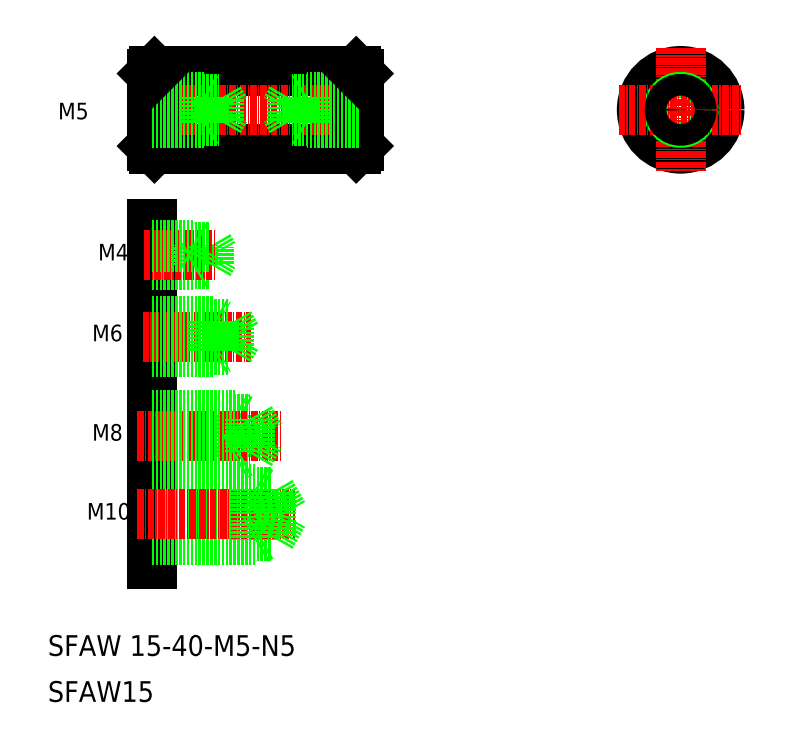
<metadata>
{"format":"dxf","ext":"dxf","renderer":"ezdxf+matplotlib","layout":"modelspace","background":"white","min_lineweight":24,"dpi":150}
</metadata>
<code>
0
SECTION
2
ENTITIES
0
TEXT
8
0
10
249.9
20
154.2
30
0
40
4
1
SFAW 15-40-M5-N5
0
TEXT
8
0
10
249.9
20
145.3
30
0
40
4
1
SFAW15
0
LINE
8
0
10
270
20
237.7
30
0
11
270
21
171.9
31
0
0
LINE
8
0
10
286
20
200.7
30
0
11
286
21
192.7
31
0
0
LINE
8
0
10
286
20
200.7
30
0
11
287.1
21
200.1
31
0
0
TEXT
8
0
10
257.5
20
180.5
30
0
40
3.2
1
M10
0
TEXT
8
0
10
258.5
20
195.8
30
0
40
3.2
1
M8
0
LINE
8
0
10
270
20
193.3
30
0
11
289
21
193.3
31
0
0
LINE
8
0
10
270
20
200.1
30
0
11
289
21
200.1
31
0
0
LINE
8
0
10
270
20
176.5
30
0
11
290
21
176.5
31
0
0
LINE
8
0
10
270
20
186.5
30
0
11
290
21
186.5
31
0
0
LINE
8
0
10
270
20
185.8
30
0
11
293
21
185.8
31
0
0
LINE
8
0
10
270
20
177.3
30
0
11
293
21
177.3
31
0
0
LINE
8
CENTER
10
267.2
20
181.5
30
0
11
297.6
21
181.5
31
0
0
LINE
8
CENTER
10
267.2
20
196.7
30
0
11
295.1
21
196.7
31
0
0
LINE
8
0
10
270
20
192.7
30
0
11
286
21
192.7
31
0
0
LINE
8
0
10
286
20
192.7
30
0
11
287.1
21
193.3
31
0
0
LINE
8
0
10
290
20
186.5
30
0
11
290
21
176.5
31
0
0
LINE
8
0
10
293
20
185.8
30
0
11
295.5
21
181.5
31
0
0
LINE
8
0
10
293
20
185.8
30
0
11
293
21
177.3
31
0
0
LINE
8
0
10
293
20
177.3
30
0
11
295.5
21
181.5
31
0
0
LINE
8
0
10
290
20
176.5
30
0
11
291.3
21
177.3
31
0
0
LINE
8
0
10
290
20
186.5
30
0
11
291.3
21
185.8
31
0
0
LINE
8
0
10
289
20
193.3
30
0
11
291
21
196.7
31
0
0
LINE
8
0
10
289
20
200.1
30
0
11
289
21
193.3
31
0
0
LINE
8
0
10
289
20
200.1
30
0
11
291
21
196.7
31
0
0
TEXT
8
0
10
259.6
20
230.6
30
0
40
3.2
1
M4
0
TEXT
8
0
10
258.5
20
215
30
0
40
3.2
1
M6
0
LINE
8
0
10
278
20
229.7
30
0
11
278
21
233.7
31
0
0
LINE
8
0
10
281
20
233.3
30
0
11
282
21
231.7
31
0
0
LINE
8
0
10
281
20
230
30
0
11
281
21
233.3
31
0
0
LINE
8
CENTER
10
268.2
20
215.9
30
0
11
289.2
21
215.9
31
0
0
LINE
8
0
10
282
20
218.9
30
0
11
282
21
212.9
31
0
0
LINE
8
0
10
285
20
218.4
30
0
11
285
21
213.4
31
0
0
LINE
8
0
10
285
20
218.4
30
0
11
286.5
21
215.9
31
0
0
LINE
8
0
10
270
20
200.7
30
0
11
286
21
200.7
31
0
0
LINE
8
0
10
270
20
213.4
30
0
11
285
21
213.4
31
0
0
LINE
8
0
10
270
20
212.9
30
0
11
282
21
212.9
31
0
0
LINE
8
0
10
282
20
212.9
30
0
11
282.9
21
213.4
31
0
0
LINE
8
0
10
285
20
213.4
30
0
11
286.5
21
215.9
31
0
0
LINE
8
0
10
270
20
218.4
30
0
11
285
21
218.4
31
0
0
LINE
8
0
10
270
20
218.9
30
0
11
282
21
218.9
31
0
0
LINE
8
0
10
270
20
229.7
30
0
11
278
21
229.7
31
0
0
LINE
8
0
10
270
20
230
30
0
11
281
21
230
31
0
0
LINE
8
CENTER
10
268.5
20
231.7
30
0
11
282.4
21
231.7
31
0
0
LINE
8
0
10
282
20
218.9
30
0
11
282.9
21
218.4
31
0
0
LINE
8
0
10
278
20
229.7
30
0
11
278.6
21
230
31
0
0
LINE
8
0
10
281
20
230
30
0
11
282
21
231.7
31
0
0
LINE
8
0
10
270
20
233.7
30
0
11
278
21
233.7
31
0
0
LINE
8
0
10
270
20
233.3
30
0
11
281
21
233.3
31
0
0
LINE
8
0
10
278
20
233.7
30
0
11
278.6
21
233.3
31
0
0
TEXT
8
0
10
251.9
20
257.9
30
0
40
3.2
1
M5
0
LINE
8
0
10
270.5
20
252.3
30
0
11
309.5
21
252.3
31
0
0
LINE
8
0
10
270.5
20
267.3
30
0
11
309.5
21
267.3
31
0
0
LINE
8
CENTER
10
269
20
259.8
30
0
11
311
21
259.8
31
0
0
LINE
8
0
10
270.5
20
267.3
30
0
11
270.5
21
252.3
31
0
0
LINE
8
0
10
270
20
266.8
30
0
11
270
21
252.8
31
0
0
LINE
8
0
10
270
20
252.8
30
0
11
270.5
21
252.3
31
0
0
LINE
8
0
10
270
20
257.7
30
0
11
283
21
257.7
31
0
0
LINE
8
0
10
270
20
261.9
30
0
11
283
21
261.9
31
0
0
LINE
8
0
10
270
20
257.3
30
0
11
280
21
257.3
31
0
0
LINE
8
0
10
270
20
262.3
30
0
11
280
21
262.3
31
0
0
LINE
8
0
10
273.3
20
257.7
30
0
11
273.3
21
257.7
31
0
0
LINE
8
0
10
276.5
20
257.7
30
0
11
276.5
21
257.7
31
0
0
LINE
8
0
10
270.5
20
267.3
30
0
11
270
21
266.8
31
0
0
LINE
8
0
10
280
20
262.3
30
0
11
280
21
257.3
31
0
0
LINE
8
0
10
280
20
257.3
30
0
11
280.6
21
257.6
31
0
0
LINE
8
0
10
280
20
262.3
30
0
11
280.6
21
261.9
31
0
0
LINE
8
0
10
283
20
261.9
30
0
11
283
21
257.7
31
0
0
LINE
8
0
10
283
20
261.9
30
0
11
284.2
21
259.8
31
0
0
LINE
8
0
10
283
20
257.7
30
0
11
284.2
21
259.8
31
0
0
LINE
8
0
10
309.5
20
267.3
30
0
11
309.5
21
252.3
31
0
0
LINE
8
0
10
310
20
266.8
30
0
11
310
21
252.8
31
0
0
LINE
8
0
10
309.5
20
252.3
30
0
11
310
21
252.8
31
0
0
LINE
8
0
10
310
20
261.9
30
0
11
297
21
261.9
31
0
0
LINE
8
0
10
310
20
257.7
30
0
11
297
21
257.7
31
0
0
LINE
8
0
10
310
20
262.3
30
0
11
300
21
262.3
31
0
0
LINE
8
0
10
310
20
257.3
30
0
11
300
21
257.3
31
0
0
LINE
8
0
10
297
20
261.9
30
0
11
295.8
21
259.8
31
0
0
LINE
8
0
10
297
20
261.9
30
0
11
297
21
257.7
31
0
0
LINE
8
0
10
300
20
262.3
30
0
11
300
21
257.3
31
0
0
LINE
8
0
10
297
20
257.7
30
0
11
295.8
21
259.8
31
0
0
LINE
8
0
10
300
20
257.3
30
0
11
299.4
21
257.6
31
0
0
LINE
8
0
10
300
20
262.3
30
0
11
299.4
21
261.9
31
0
0
LINE
8
0
10
309.5
20
267.3
30
0
11
310
21
266.8
31
0
0
CIRCLE
8
0
10
372.2
20
259.8
30
0
40
7.5
0
LINE
8
CENTER
10
372.2
20
271.8
30
0
11
372.2
21
247.8
31
0
0
CIRCLE
8
0
10
372.2
20
259.8
30
0
40
2.5
0
LINE
8
CENTER
10
360.2
20
259.8
30
0
11
384.2
21
259.8
31
0
0
CIRCLE
8
0
10
372.2
20
259.8
30
0
40
2.1
0
ENDSEC
0
EOF

</code>
